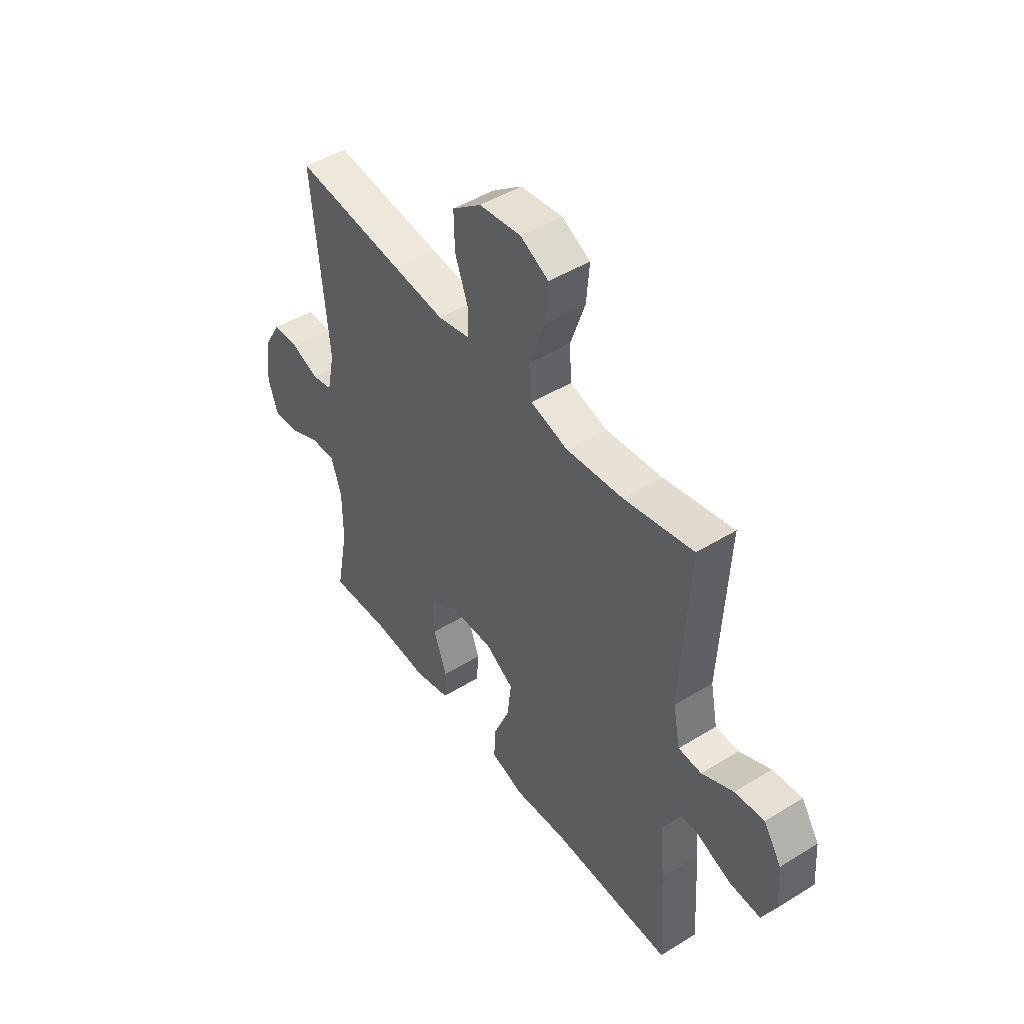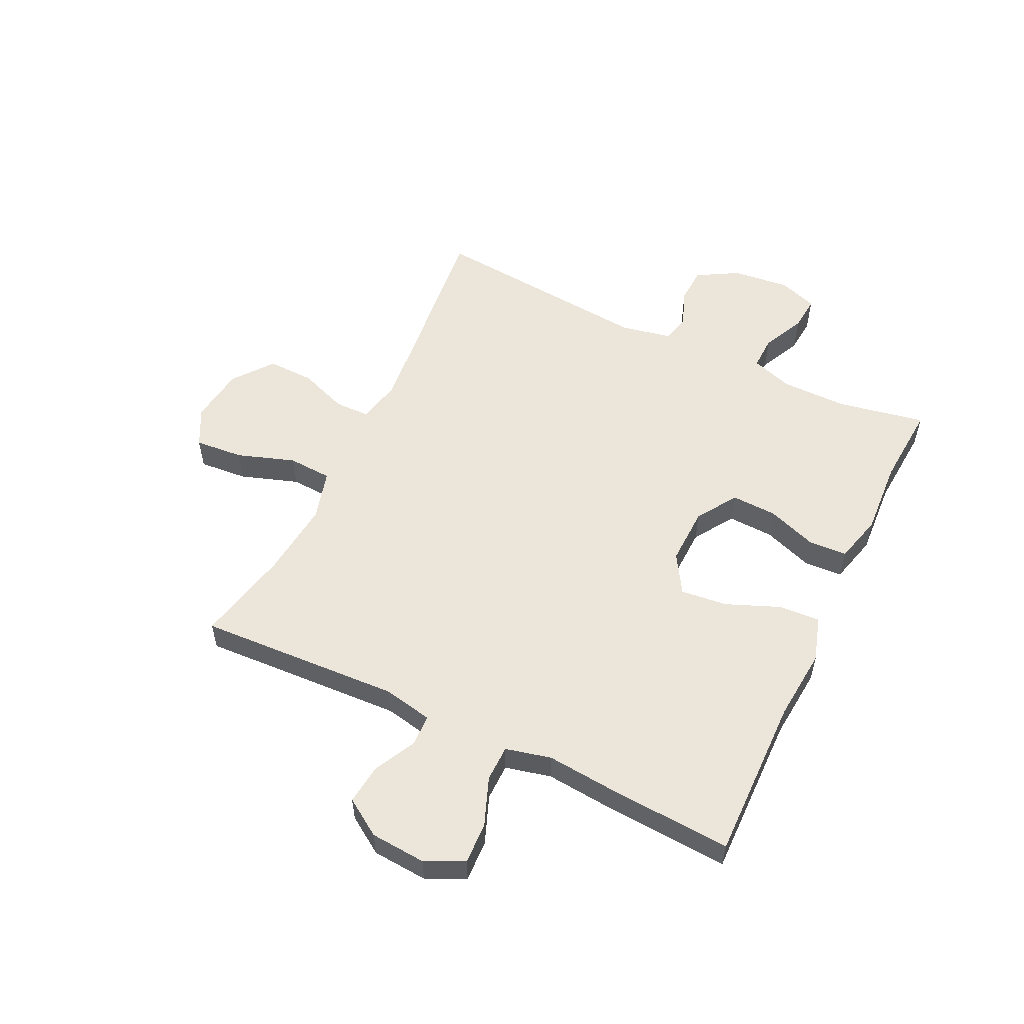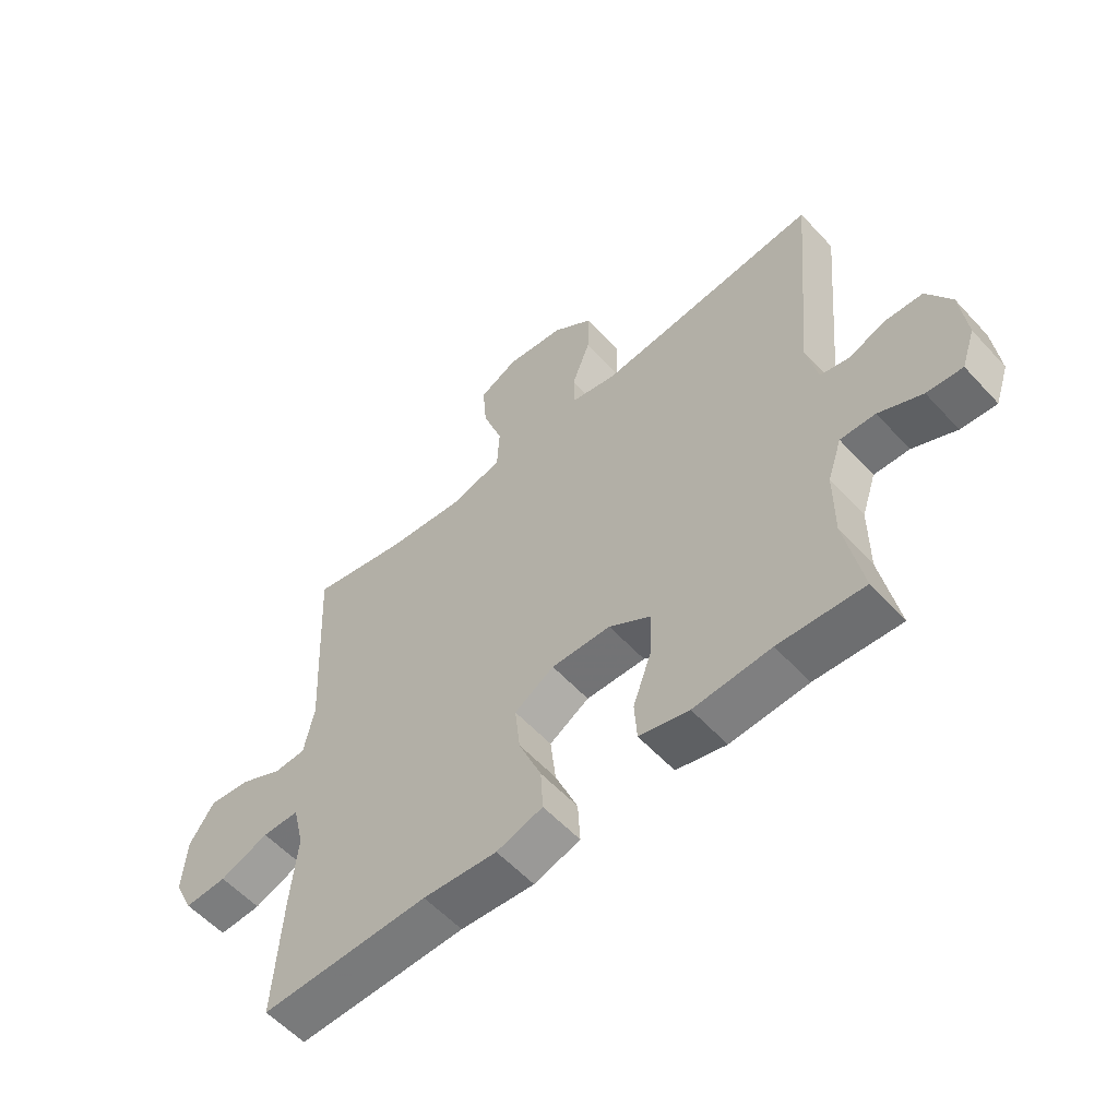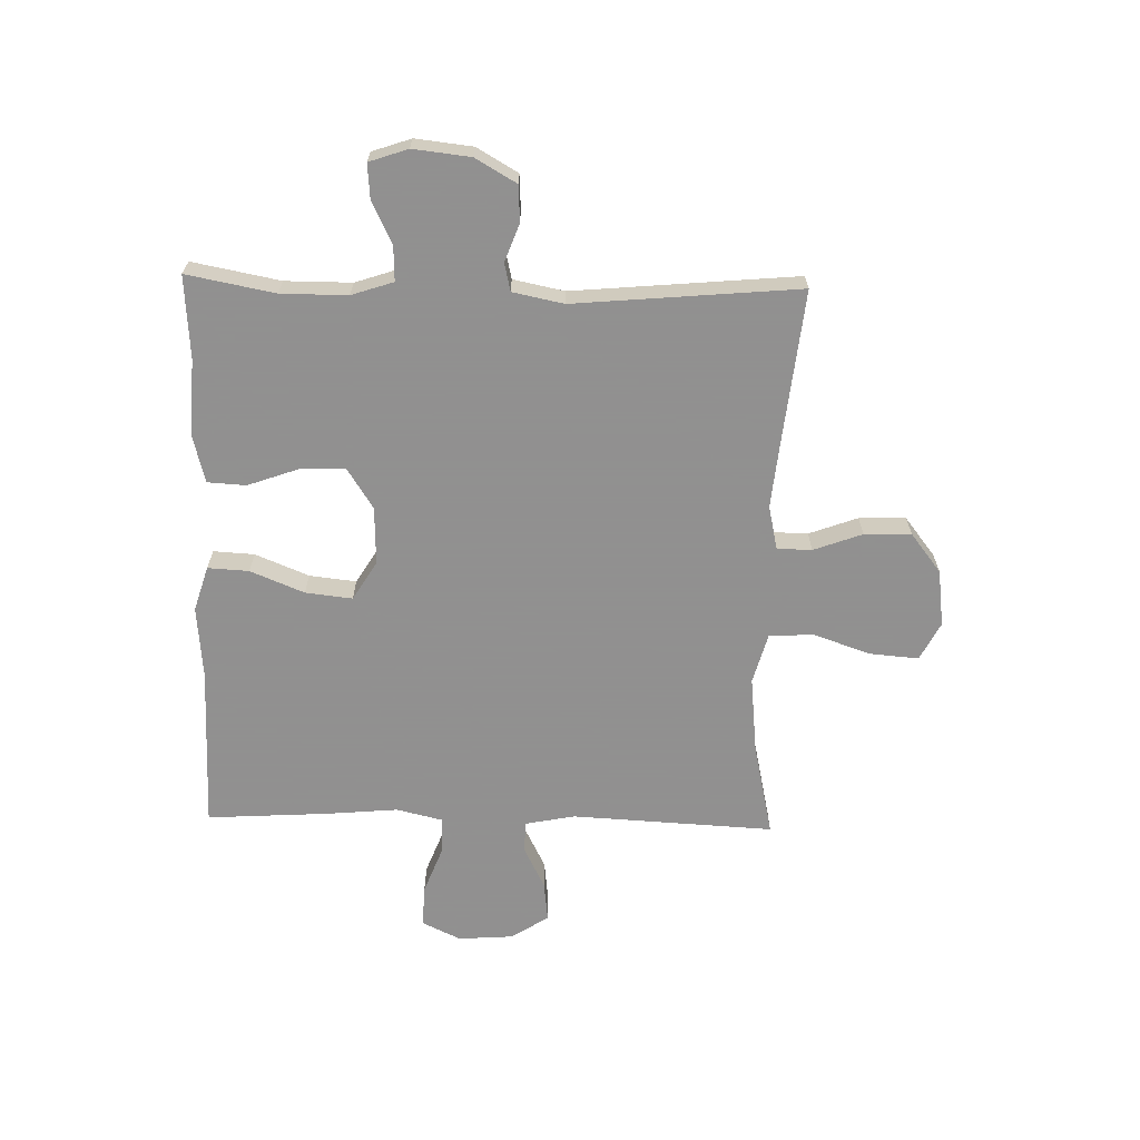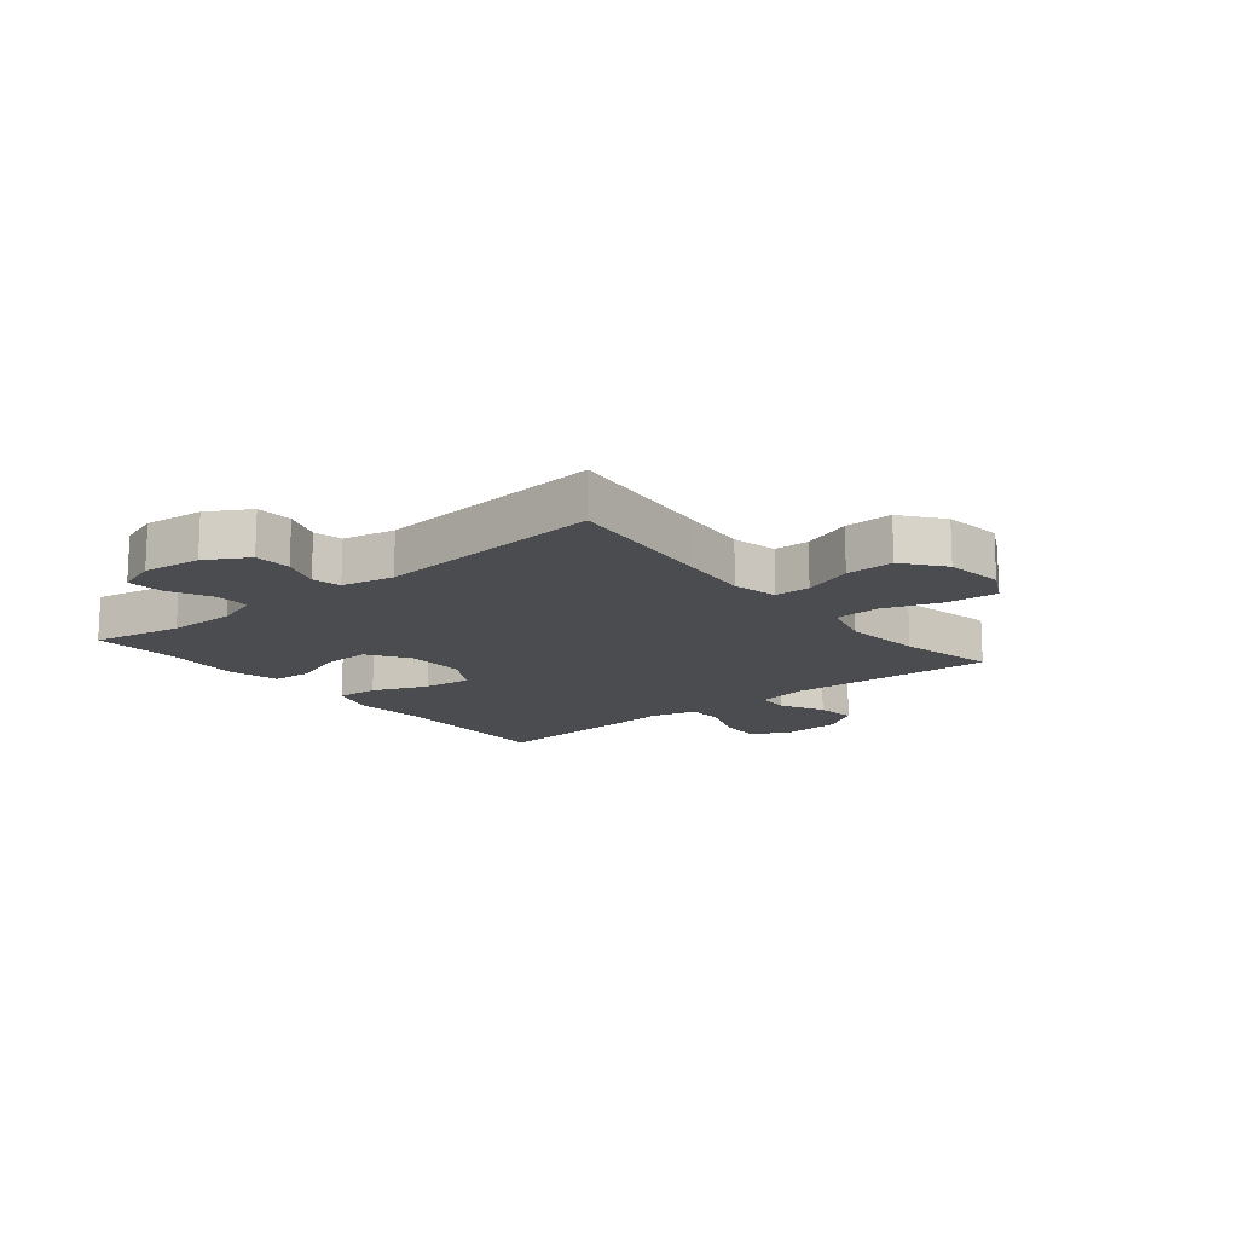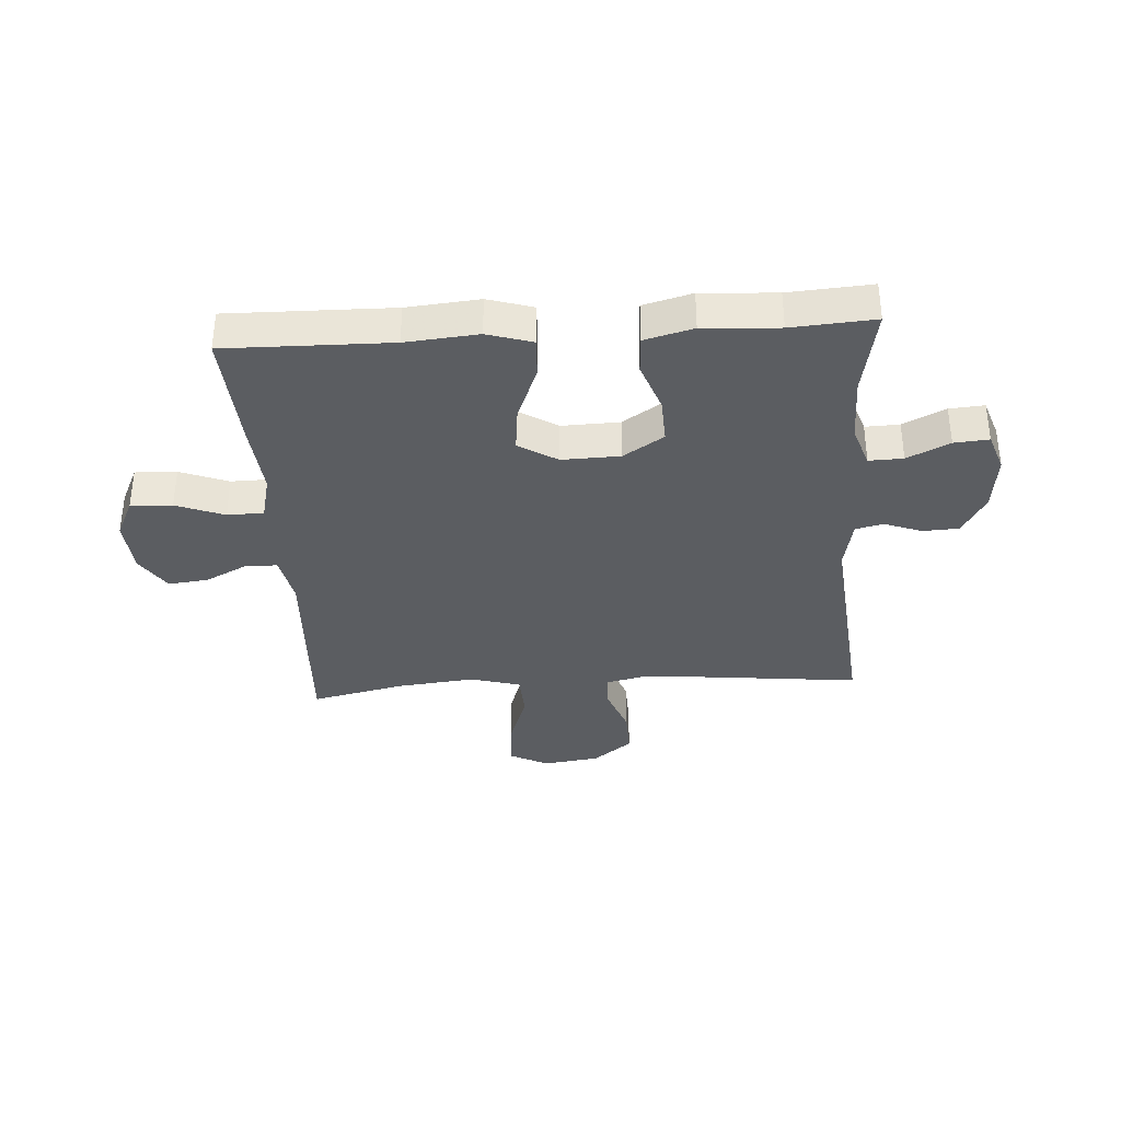
<metadata>
{"format":"obj","ext":"obj","renderer":"f3d","projection":"perspective","resolution":1024,"background":"white","views":[{"elev":47.2,"azim":55.1,"up":"+Z"},{"elev":55.2,"azim":115.7,"up":"+Y"},{"elev":-57.2,"azim":-138.0,"up":"+Z"},{"elev":-65.8,"azim":-91.4,"up":"+Y"},{"elev":-14.9,"azim":-50.8,"up":"+Y"},{"elev":-35.4,"azim":-176.2,"up":"+Y"}]}
</metadata>
<code>
v -0.5 0.07 -0.5
v -0.471 0.07 -0.348
v -0.471 0.07 -0.233
v -0.495 0.07 -0.161
v -0.554 0.07 -0.163
v -0.627 0.07 -0.198
v -0.687 0.07 -0.203
v -0.71 0.07 -0.136
v -0.699 0.07 -0.037
v -0.658 0.07 0.034
v -0.596 0.07 0.037
v -0.531 0.07 0.013
v -0.483 0.07 0.024
v -0.465 0.07 0.112
v -0.5 0.07 0.5
v -0.241 0.07 0.472
v -0.122 0.07 0.46
v -0.046 0.07 0.477
v -0.045 0.07 0.537
v -0.076 0.07 0.621
v -0.078 0.07 0.702
v -0.01 0.07 0.755
v 0.088 0.07 0.768
v 0.154 0.07 0.734
v 0.147 0.07 0.65
v 0.113 0.07 0.55
v 0.117 0.07 0.474
v 0.204 0.07 0.45
v 0.337 0.07 0.464
v 0.5 0.07 0.5
v 0.482 0.07 0.15
v 0.499 0.07 0.064
v 0.553 0.07 0.062
v 0.627 0.07 0.099
v 0.696 0.07 0.107
v 0.738 0.07 0.043
v 0.745 0.07 -0.053
v 0.713 0.07 -0.12
v 0.641 0.07 -0.117
v 0.558 0.07 -0.085
v 0.495 0.07 -0.086
v 0.476 0.07 -0.165
v 0.487 0.07 -0.287
v 0.5 0.07 -0.5
v 0.216 0.07 -0.495
v 0.091 0.07 -0.506
v 0.013 0.07 -0.482
v 0.017 0.07 -0.411
v 0.055 0.07 -0.318
v 0.064 0.07 -0.237
v -0.003 0.07 -0.196
v -0.103 0.07 -0.199
v -0.173 0.07 -0.244
v -0.17 0.07 -0.323
v -0.139 0.07 -0.41
v -0.143 0.07 -0.476
v -0.227 0.07 -0.498
v -0.357 0.07 -0.49
v -0.5 0 -0.5
v -0.471 0 -0.348
v -0.471 0 -0.233
v -0.495 0 -0.161
v -0.554 0 -0.163
v -0.627 0 -0.198
v -0.687 0 -0.203
v -0.71 0 -0.136
v -0.699 0 -0.037
v -0.658 0 0.034
v -0.596 0 0.037
v -0.531 0 0.013
v -0.483 0 0.024
v -0.465 0 0.112
v -0.5 0 0.5
v -0.241 0 0.472
v -0.122 0 0.46
v -0.046 0 0.477
v -0.045 0 0.537
v -0.076 0 0.621
v -0.078 0 0.702
v -0.01 0 0.755
v 0.088 0 0.768
v 0.154 0 0.734
v 0.147 0 0.65
v 0.113 0 0.55
v 0.117 0 0.474
v 0.204 0 0.45
v 0.337 0 0.464
v 0.5 0 0.5
v 0.482 0 0.15
v 0.499 0 0.064
v 0.553 0 0.062
v 0.627 0 0.099
v 0.696 0 0.107
v 0.738 0 0.043
v 0.745 0 -0.053
v 0.713 0 -0.12
v 0.641 0 -0.117
v 0.558 0 -0.085
v 0.495 0 -0.086
v 0.476 0 -0.165
v 0.487 0 -0.287
v 0.5 0 -0.5
v 0.216 0 -0.495
v 0.091 0 -0.506
v 0.013 0 -0.482
v 0.017 0 -0.411
v 0.055 0 -0.318
v 0.064 0 -0.237
v -0.003 0 -0.196
v -0.103 0 -0.199
v -0.173 0 -0.244
v -0.17 0 -0.323
v -0.139 0 -0.41
v -0.143 0 -0.476
v -0.227 0 -0.498
v -0.357 0 -0.49
f 55 56 57 58
f 54 55 58 1
f 53 54 1 2
f 52 53 2 3
f 46 47 48 49
f 45 46 49 50
f 42 43 44 45
f 41 42 45 50
f 37 38 39 40
f 37 40 41
f 36 37 41
f 33 34 35 36
f 32 33 36 41
f 31 32 41 50
f 29 30 31 50
f 23 24 25 26
f 23 26 27
f 22 23 27
f 19 20 21 22
f 18 19 22 27
f 17 18 27 28
f 14 15 16
f 13 14 16 17
f 9 10 11 12
f 9 12 13
f 8 9 13
f 5 6 7 8
f 4 5 8 13
f 52 3 4 13
f 51 52 13 17
f 28 29 50 51
f 17 28 51
f 116 115 114 113
f 59 116 113 112
f 60 59 112 111
f 61 60 111 110
f 107 106 105 104
f 108 107 104 103
f 103 102 101 100
f 108 103 100 99
f 98 97 96 95
f 99 98 95
f 99 95 94
f 94 93 92 91
f 99 94 91 90
f 108 99 90 89
f 108 89 88 87
f 84 83 82 81
f 85 84 81
f 85 81 80
f 80 79 78 77
f 85 80 77 76
f 86 85 76 75
f 74 73 72
f 75 74 72 71
f 70 69 68 67
f 71 70 67
f 71 67 66
f 66 65 64 63
f 71 66 63 62
f 71 62 61 110
f 75 71 110 109
f 109 108 87 86
f 109 86 75
f 1 59 60 2
f 2 60 61 3
f 3 61 62 4
f 4 62 63 5
f 5 63 64 6
f 6 64 65 7
f 7 65 66 8
f 8 66 67 9
f 9 67 68 10
f 10 68 69 11
f 11 69 70 12
f 12 70 71 13
f 13 71 72 14
f 14 72 73 15
f 15 73 74 16
f 16 74 75 17
f 17 75 76 18
f 18 76 77 19
f 19 77 78 20
f 20 78 79 21
f 21 79 80 22
f 22 80 81 23
f 23 81 82 24
f 24 82 83 25
f 25 83 84 26
f 26 84 85 27
f 27 85 86 28
f 28 86 87 29
f 29 87 88 30
f 30 88 89 31
f 31 89 90 32
f 32 90 91 33
f 33 91 92 34
f 34 92 93 35
f 35 93 94 36
f 36 94 95 37
f 37 95 96 38
f 38 96 97 39
f 39 97 98 40
f 40 98 99 41
f 41 99 100 42
f 42 100 101 43
f 43 101 102 44
f 44 102 103 45
f 45 103 104 46
f 46 104 105 47
f 47 105 106 48
f 48 106 107 49
f 49 107 108 50
f 50 108 109 51
f 51 109 110 52
f 52 110 111 53
f 53 111 112 54
f 54 112 113 55
f 55 113 114 56
f 56 114 115 57
f 57 115 116 58
f 58 116 59 1

</code>
